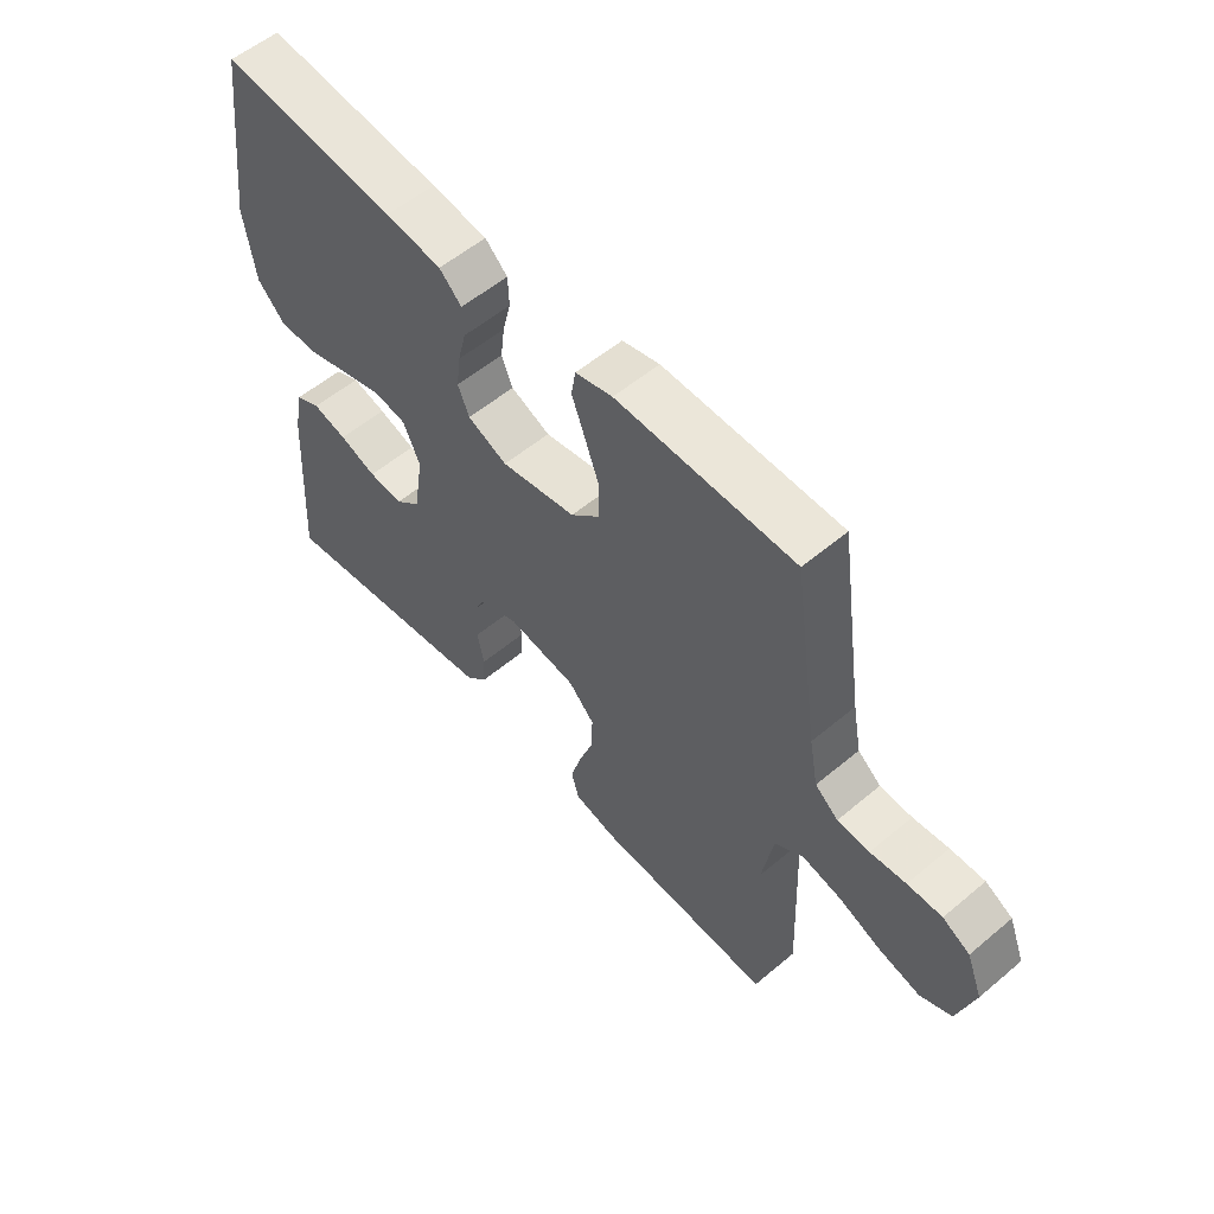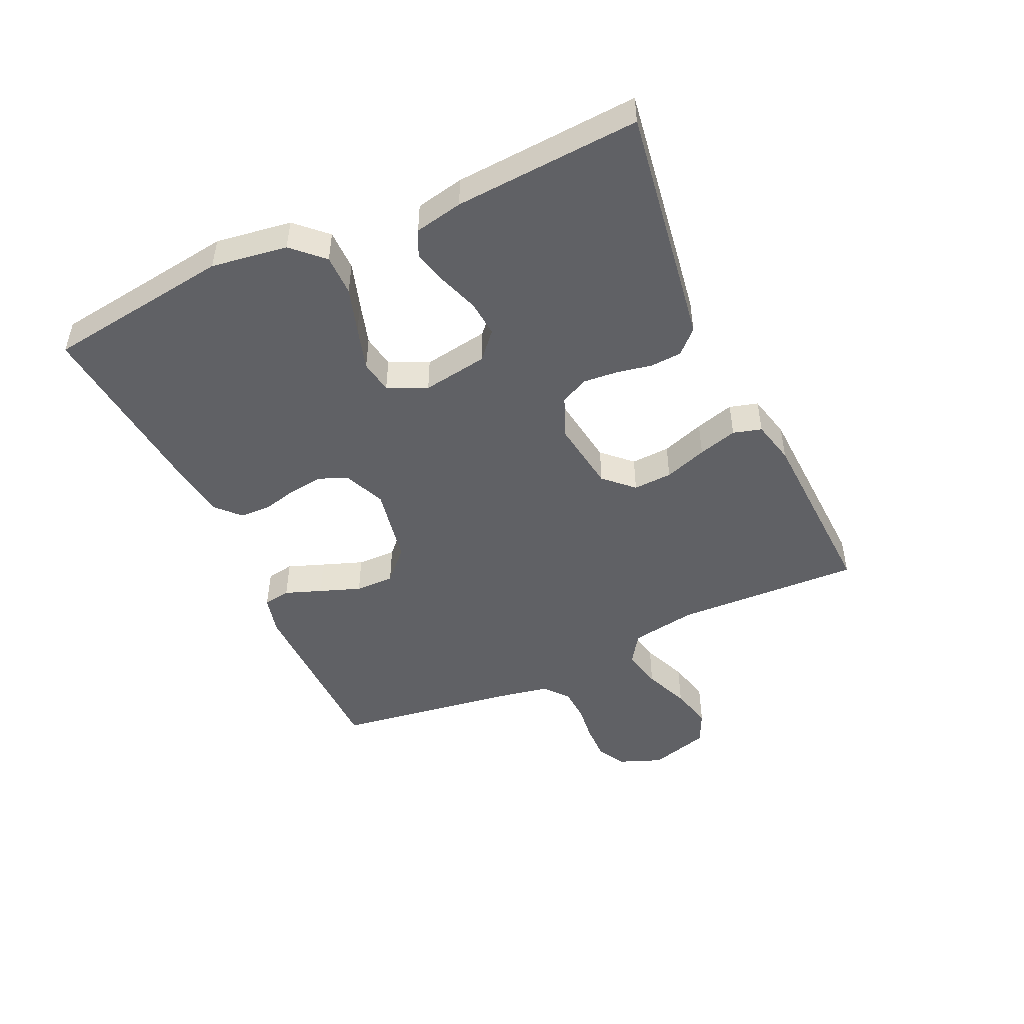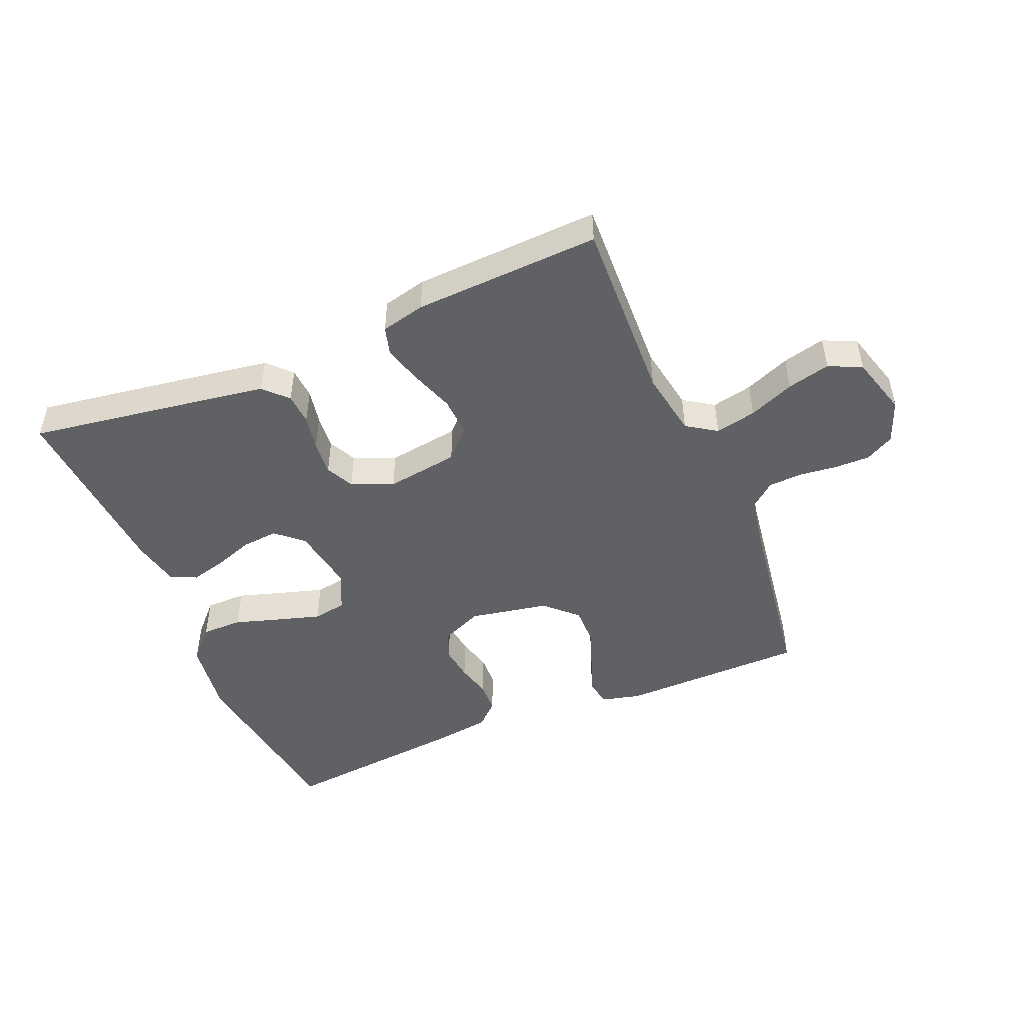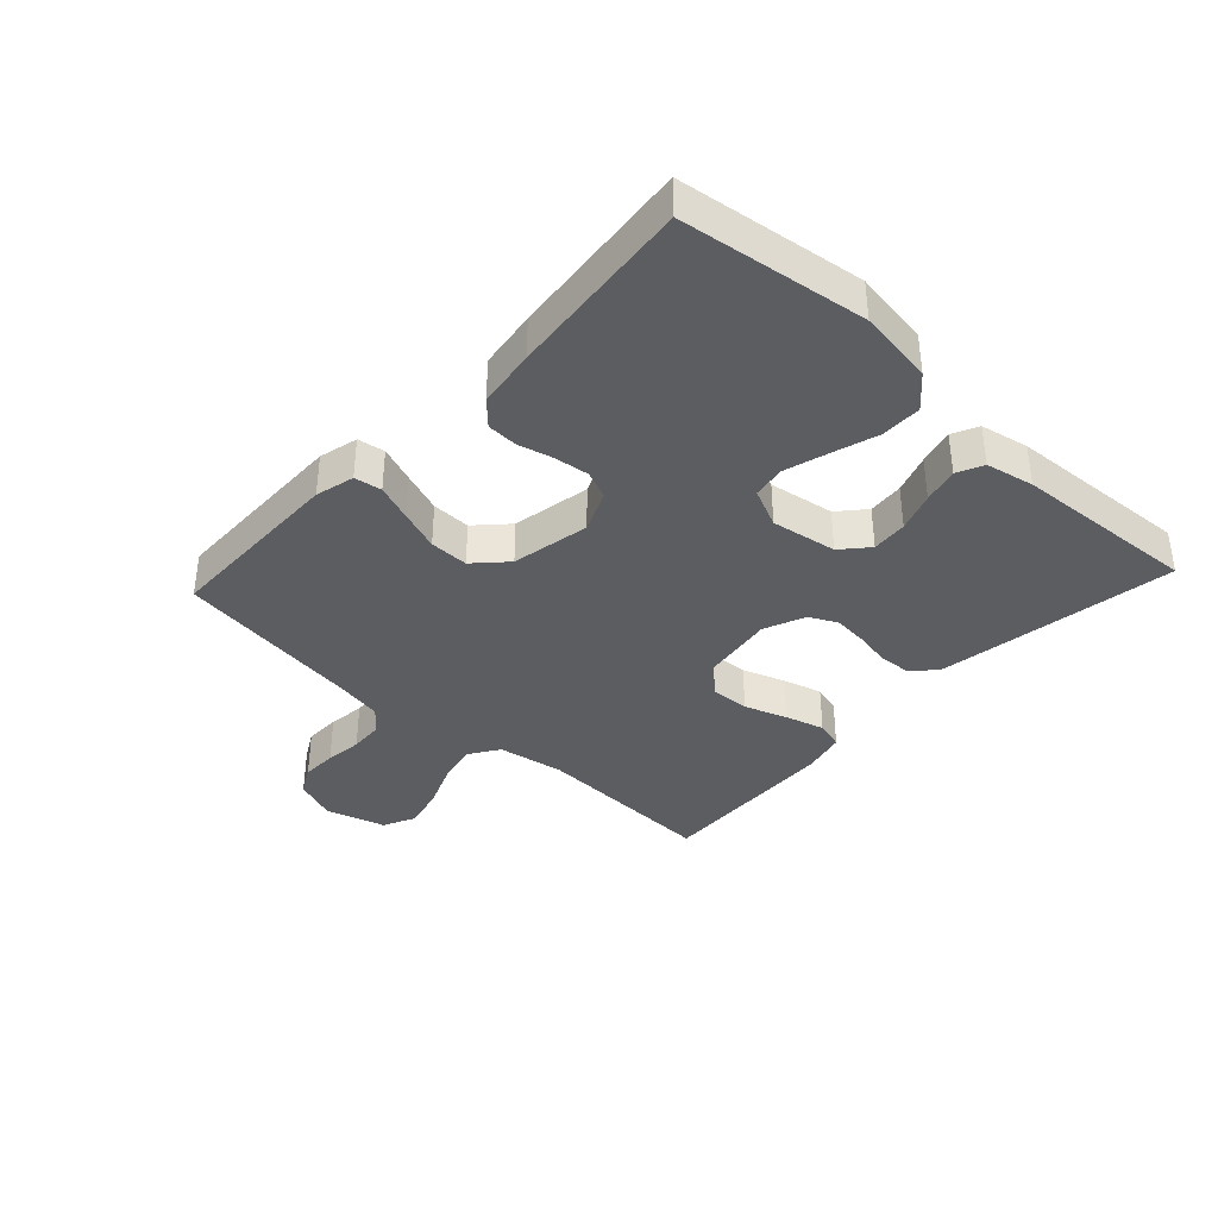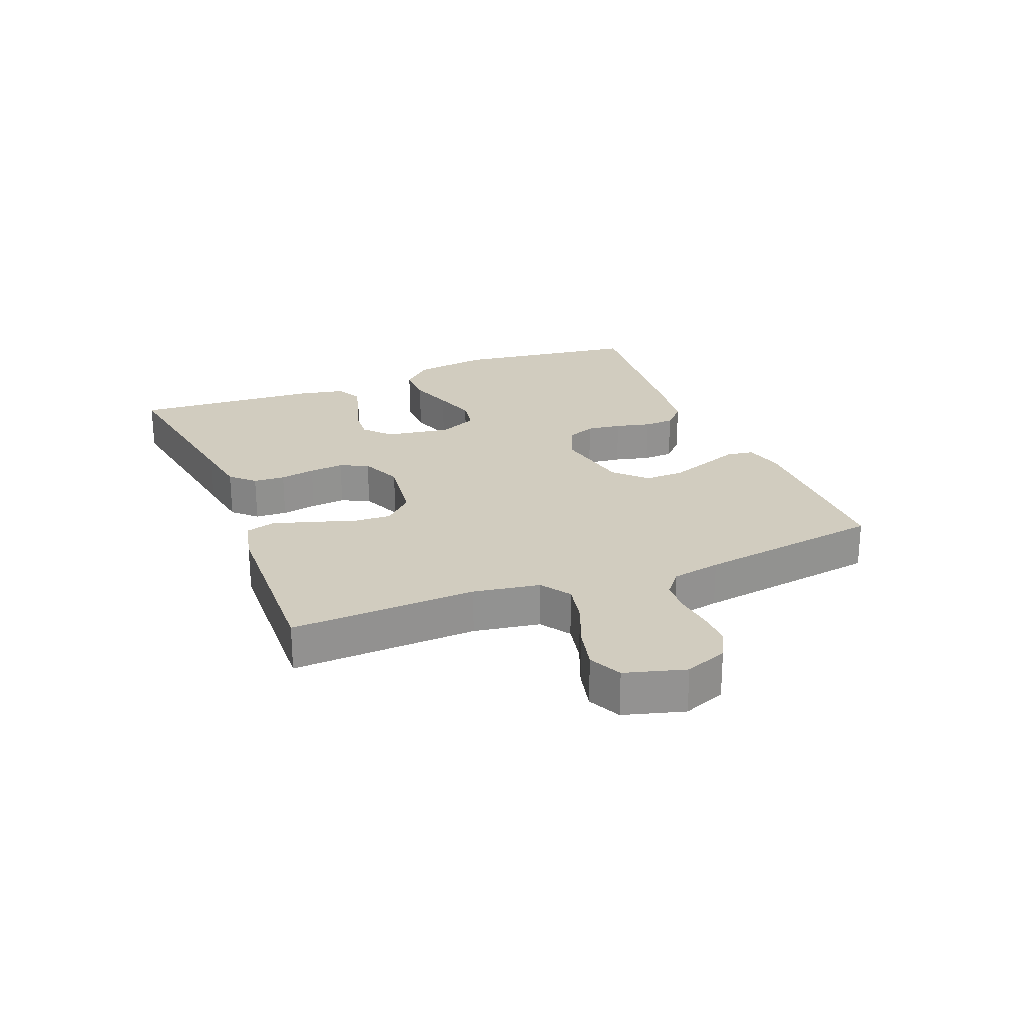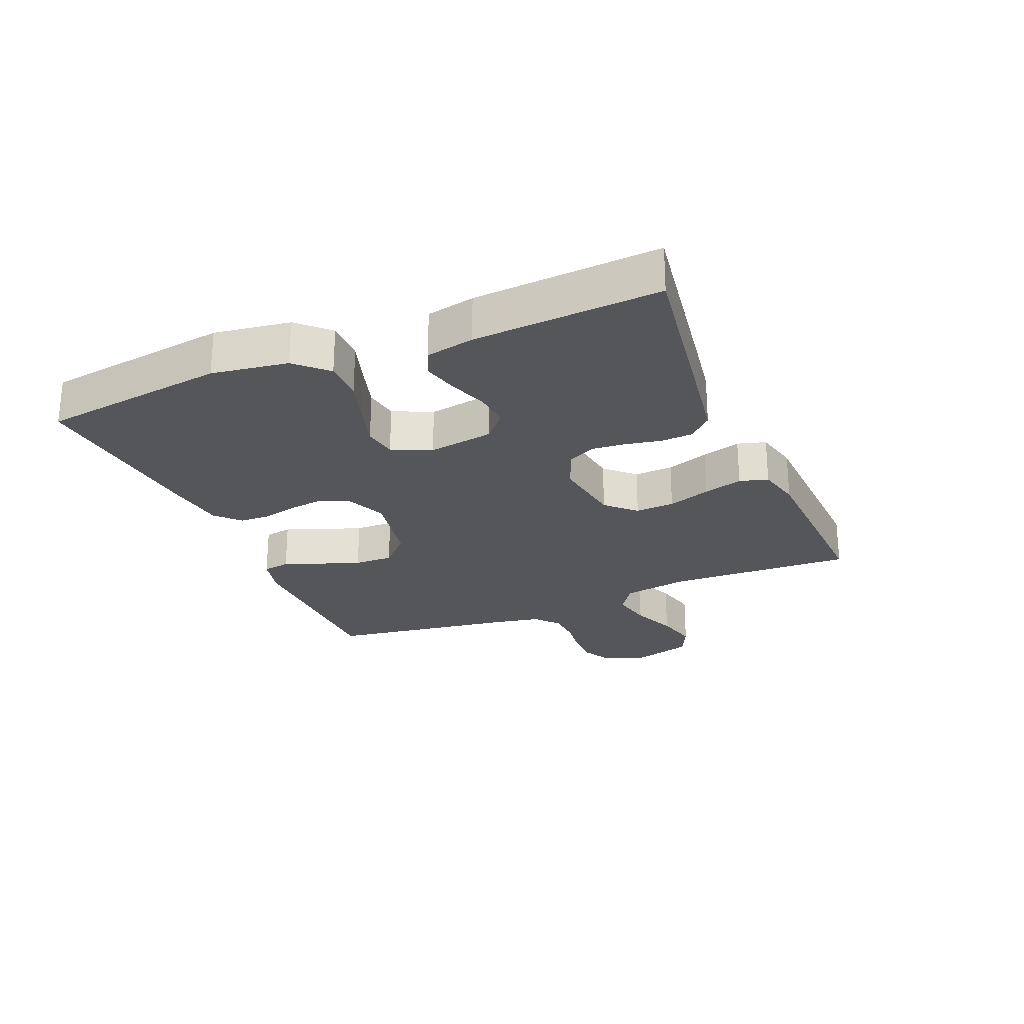
<metadata>
{"format":"obj","ext":"obj","renderer":"f3d","projection":"perspective","resolution":1024,"background":"white","views":[{"elev":56.0,"azim":-131.3,"up":"+Z"},{"elev":-48.3,"azim":114.7,"up":"+Y"},{"elev":-48.0,"azim":-157.1,"up":"+Y"},{"elev":-37.2,"azim":47.2,"up":"+Y"},{"elev":23.9,"azim":-112.0,"up":"+Y"},{"elev":-25.1,"azim":112.7,"up":"+Y"}]}
</metadata>
<code>
v 0.5 0.07 0.5
v 0.541 0.07 0.2
v 0.523 0.07 0.077
v 0.476 0.07 0.028
v 0.41 0.07 0.028
v 0.337 0.07 0.051
v 0.267 0.07 0.072
v 0.213 0.07 0.063
v 0.184 0.07 0
v 0.201 0.07 -0.106
v 0.244 0.07 -0.144
v 0.302 0.07 -0.139
v 0.365 0.07 -0.117
v 0.423 0.07 -0.102
v 0.465 0.07 -0.122
v 0.481 0.07 -0.2
v 0.5 0.07 -0.5
v 0.2 0.07 -0.454
v 0.112 0.07 -0.44
v 0.076 0.07 -0.403
v 0.073 0.07 -0.352
v 0.084 0.07 -0.295
v 0.089 0.07 -0.239
v 0.067 0.07 -0.194
v 0 0.07 -0.166
v -0.117 0.07 -0.183
v -0.161 0.07 -0.229
v -0.158 0.07 -0.292
v -0.134 0.07 -0.361
v -0.116 0.07 -0.424
v -0.129 0.07 -0.47
v -0.2 0.07 -0.487
v -0.5 0.07 -0.5
v -0.488 0.07 -0.2
v -0.506 0.07 -0.093
v -0.554 0.07 -0.061
v -0.62 0.07 -0.075
v -0.693 0.07 -0.105
v -0.762 0.07 -0.122
v -0.815 0.07 -0.097
v -0.843 0.07 0
v -0.816 0.07 0.069
v -0.77 0.07 0.094
v -0.712 0.07 0.093
v -0.652 0.07 0.086
v -0.598 0.07 0.089
v -0.559 0.07 0.121
v -0.544 0.07 0.2
v -0.5 0.07 0.5
v -0.2 0.07 0.504
v -0.137 0.07 0.488
v -0.13 0.07 0.444
v -0.152 0.07 0.385
v -0.176 0.07 0.319
v -0.177 0.07 0.256
v -0.127 0.07 0.208
v 0 0.07 0.184
v 0.067 0.07 0.213
v 0.086 0.07 0.259
v 0.079 0.07 0.315
v 0.065 0.07 0.371
v 0.067 0.07 0.421
v 0.105 0.07 0.457
v 0.2 0.07 0.47
v 0.5 0 0.5
v 0.541 0 0.2
v 0.523 0 0.077
v 0.476 0 0.028
v 0.41 0 0.028
v 0.337 0 0.051
v 0.267 0 0.072
v 0.213 0 0.063
v 0.184 0 0
v 0.201 0 -0.106
v 0.244 0 -0.144
v 0.302 0 -0.139
v 0.365 0 -0.117
v 0.423 0 -0.102
v 0.465 0 -0.122
v 0.481 0 -0.2
v 0.5 0 -0.5
v 0.2 0 -0.454
v 0.112 0 -0.44
v 0.076 0 -0.403
v 0.073 0 -0.352
v 0.084 0 -0.295
v 0.089 0 -0.239
v 0.067 0 -0.194
v 0 0 -0.166
v -0.117 0 -0.183
v -0.161 0 -0.229
v -0.158 0 -0.292
v -0.134 0 -0.361
v -0.116 0 -0.424
v -0.129 0 -0.47
v -0.2 0 -0.487
v -0.5 0 -0.5
v -0.488 0 -0.2
v -0.506 0 -0.093
v -0.554 0 -0.061
v -0.62 0 -0.075
v -0.693 0 -0.105
v -0.762 0 -0.122
v -0.815 0 -0.097
v -0.843 0 0
v -0.816 0 0.069
v -0.77 0 0.094
v -0.712 0 0.093
v -0.652 0 0.086
v -0.598 0 0.089
v -0.559 0 0.121
v -0.544 0 0.2
v -0.5 0 0.5
v -0.2 0 0.504
v -0.137 0 0.488
v -0.13 0 0.444
v -0.152 0 0.385
v -0.176 0 0.319
v -0.177 0 0.256
v -0.127 0 0.208
v 0 0 0.184
v 0.067 0 0.213
v 0.086 0 0.259
v 0.079 0 0.315
v 0.065 0 0.371
v 0.067 0 0.421
v 0.105 0 0.457
v 0.2 0 0.47
f 60 61 62 63
f 59 60 63 64
f 58 59 64 1
f 50 51 52 53
f 48 49 50 53
f 47 48 53 54
f 46 47 54 55
f 42 43 44 45
f 42 45 46
f 41 42 46
f 40 41 46
f 37 38 39 40
f 36 37 40 46
f 35 36 46 55
f 31 32 33 34
f 28 29 30 31
f 28 31 34 35
f 19 20 21 22
f 19 22 23
f 18 19 23
f 17 18 23 24
f 15 16 17 24
f 12 13 14 15
f 3 4 5 6
f 3 6 7
f 58 1 2 3
f 57 58 3 7
f 35 55 56
f 27 28 35
f 26 27 35 56
f 25 26 56 57
f 12 15 24
f 11 12 24 25
f 10 11 25
f 9 10 25 57
f 57 7 8
f 8 9 57
f 127 126 125 124
f 128 127 124 123
f 65 128 123 122
f 117 116 115 114
f 117 114 113 112
f 118 117 112 111
f 119 118 111 110
f 109 108 107 106
f 110 109 106
f 110 106 105
f 110 105 104
f 104 103 102 101
f 110 104 101 100
f 119 110 100 99
f 98 97 96 95
f 95 94 93 92
f 99 98 95 92
f 86 85 84 83
f 87 86 83
f 87 83 82
f 88 87 82 81
f 88 81 80 79
f 79 78 77 76
f 70 69 68 67
f 71 70 67
f 67 66 65 122
f 71 67 122 121
f 120 119 99
f 99 92 91
f 120 99 91 90
f 121 120 90 89
f 88 79 76
f 89 88 76 75
f 89 75 74
f 121 89 74 73
f 72 71 121
f 121 73 72
f 1 65 66 2
f 2 66 67 3
f 3 67 68 4
f 4 68 69 5
f 5 69 70 6
f 6 70 71 7
f 7 71 72 8
f 8 72 73 9
f 9 73 74 10
f 10 74 75 11
f 11 75 76 12
f 12 76 77 13
f 13 77 78 14
f 14 78 79 15
f 15 79 80 16
f 16 80 81 17
f 17 81 82 18
f 18 82 83 19
f 19 83 84 20
f 20 84 85 21
f 21 85 86 22
f 22 86 87 23
f 23 87 88 24
f 24 88 89 25
f 25 89 90 26
f 26 90 91 27
f 27 91 92 28
f 28 92 93 29
f 29 93 94 30
f 30 94 95 31
f 31 95 96 32
f 32 96 97 33
f 33 97 98 34
f 34 98 99 35
f 35 99 100 36
f 36 100 101 37
f 37 101 102 38
f 38 102 103 39
f 39 103 104 40
f 40 104 105 41
f 41 105 106 42
f 42 106 107 43
f 43 107 108 44
f 44 108 109 45
f 45 109 110 46
f 46 110 111 47
f 47 111 112 48
f 48 112 113 49
f 49 113 114 50
f 50 114 115 51
f 51 115 116 52
f 52 116 117 53
f 53 117 118 54
f 54 118 119 55
f 55 119 120 56
f 56 120 121 57
f 57 121 122 58
f 58 122 123 59
f 59 123 124 60
f 60 124 125 61
f 61 125 126 62
f 62 126 127 63
f 63 127 128 64
f 64 128 65 1

</code>
